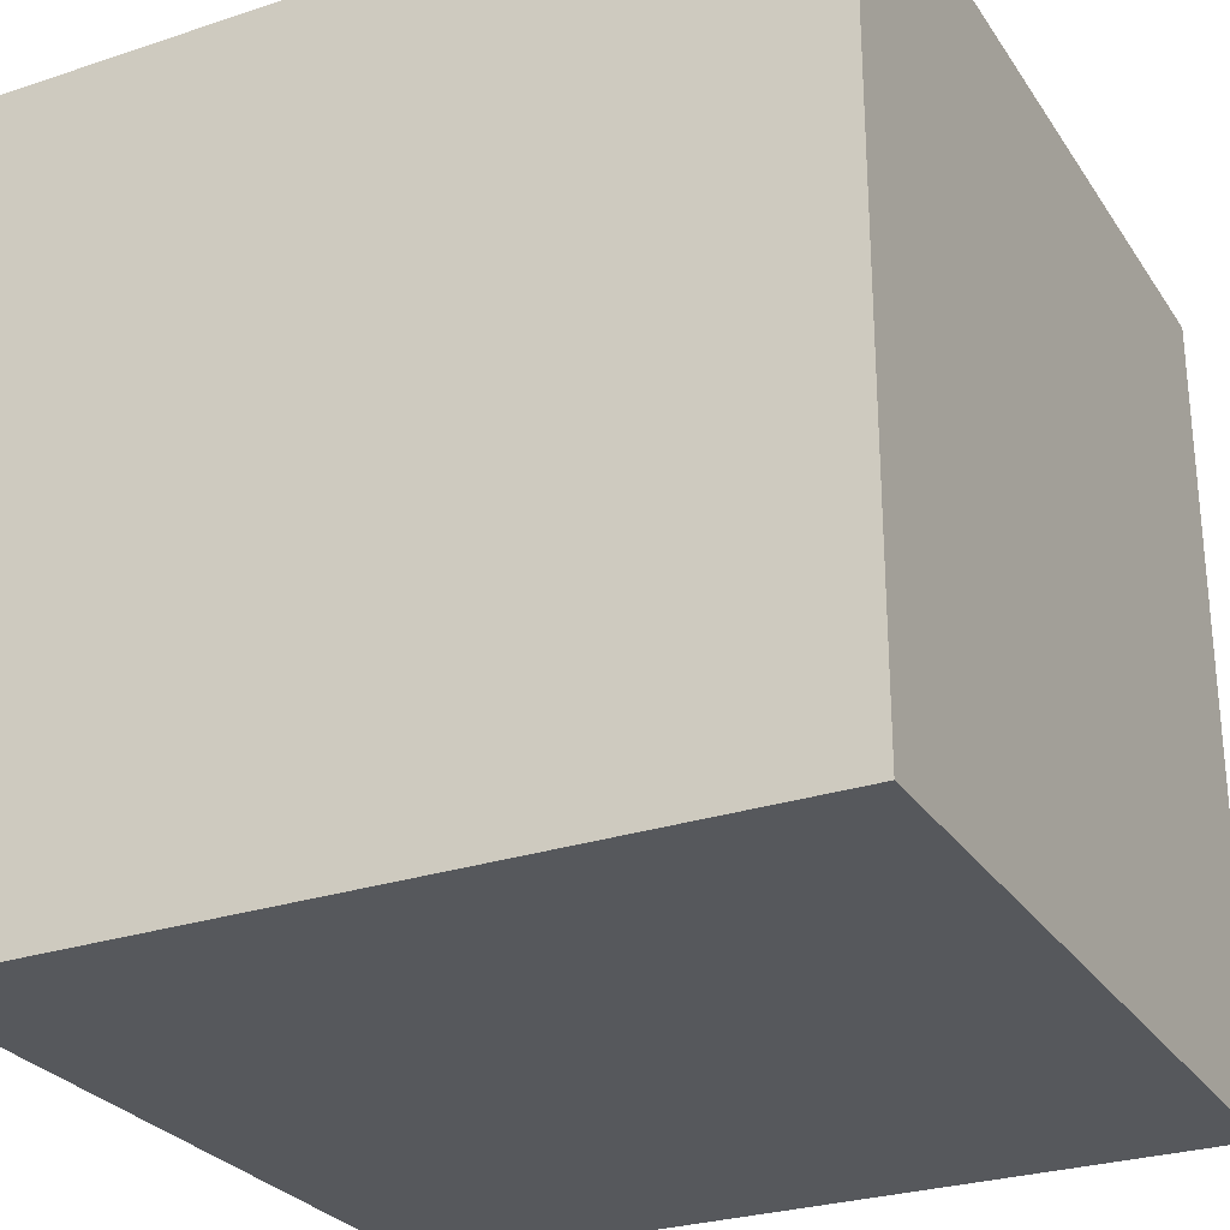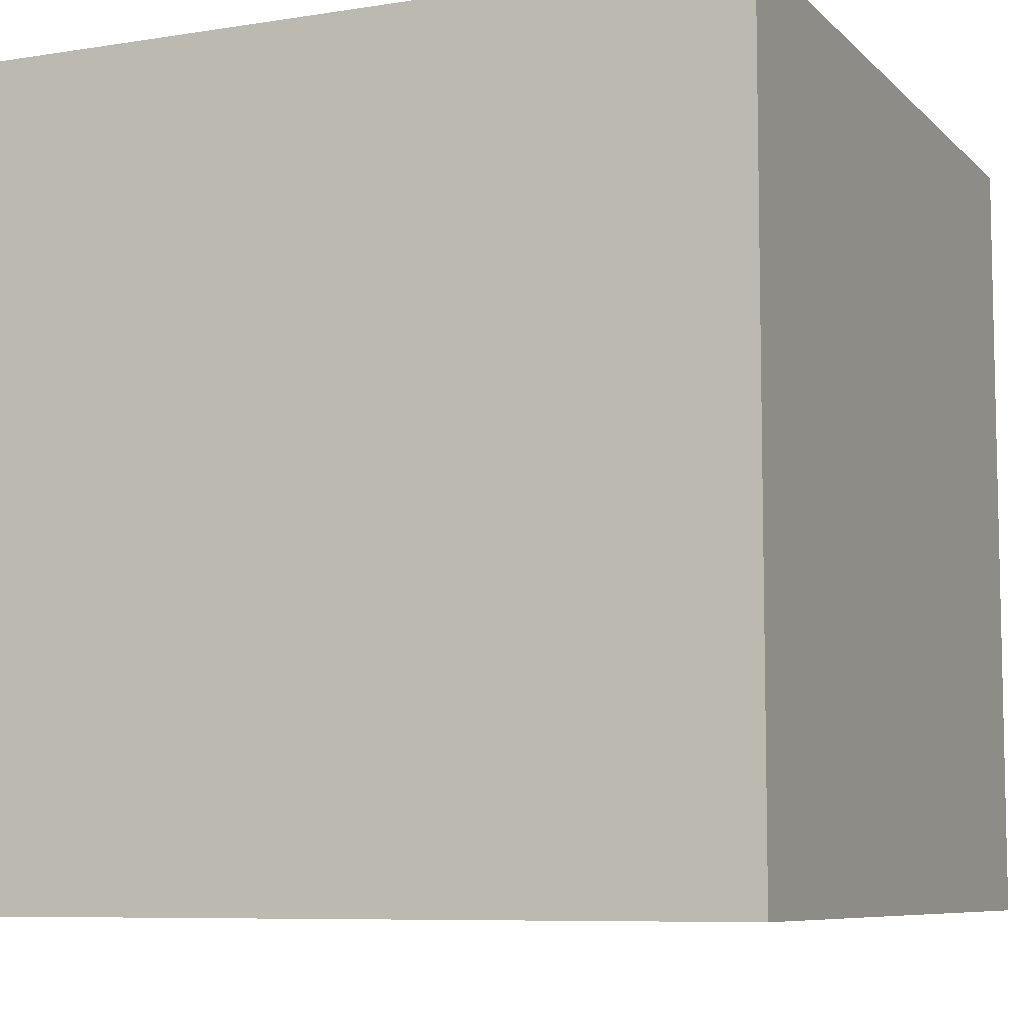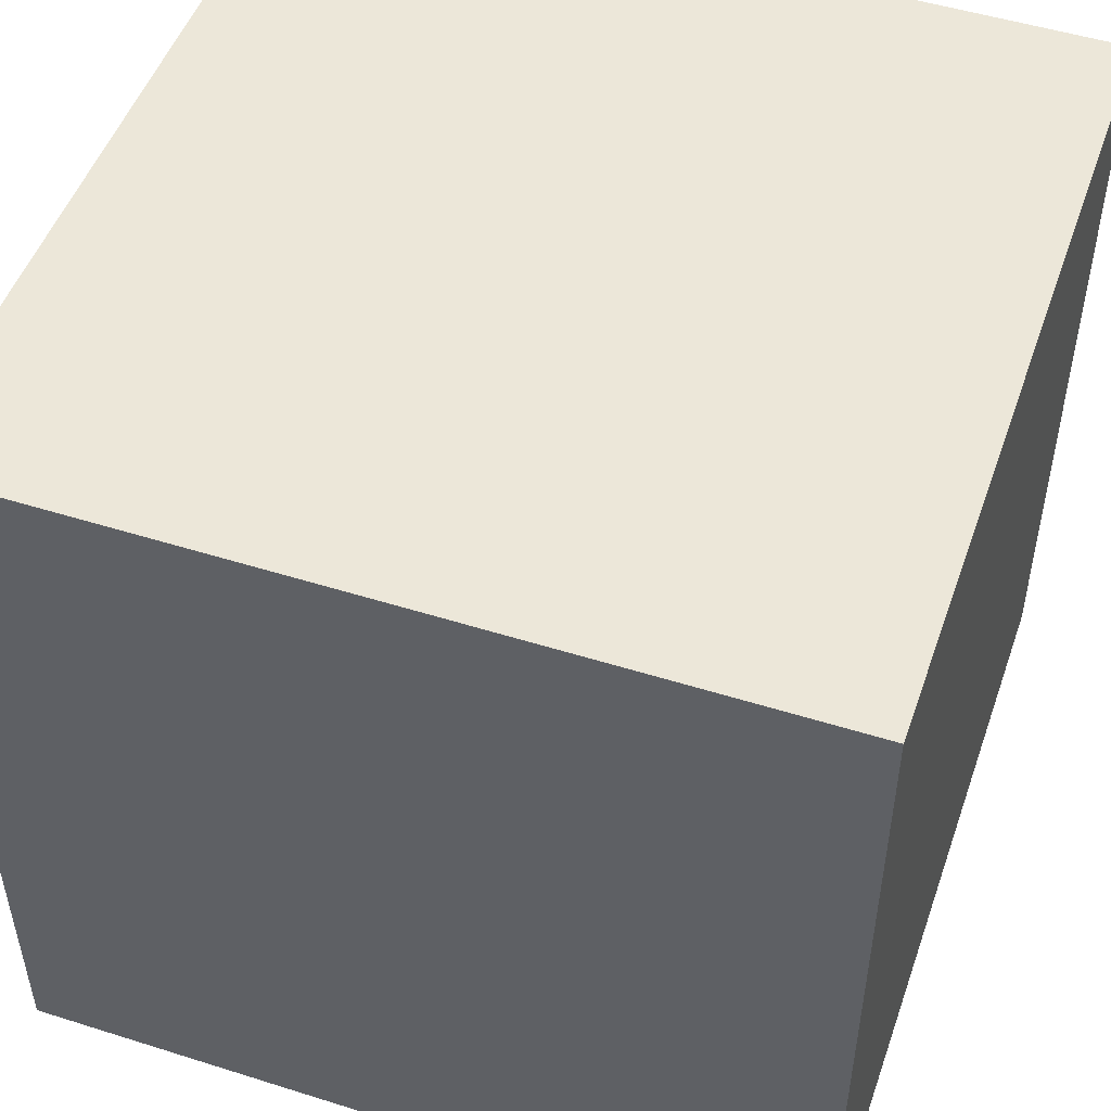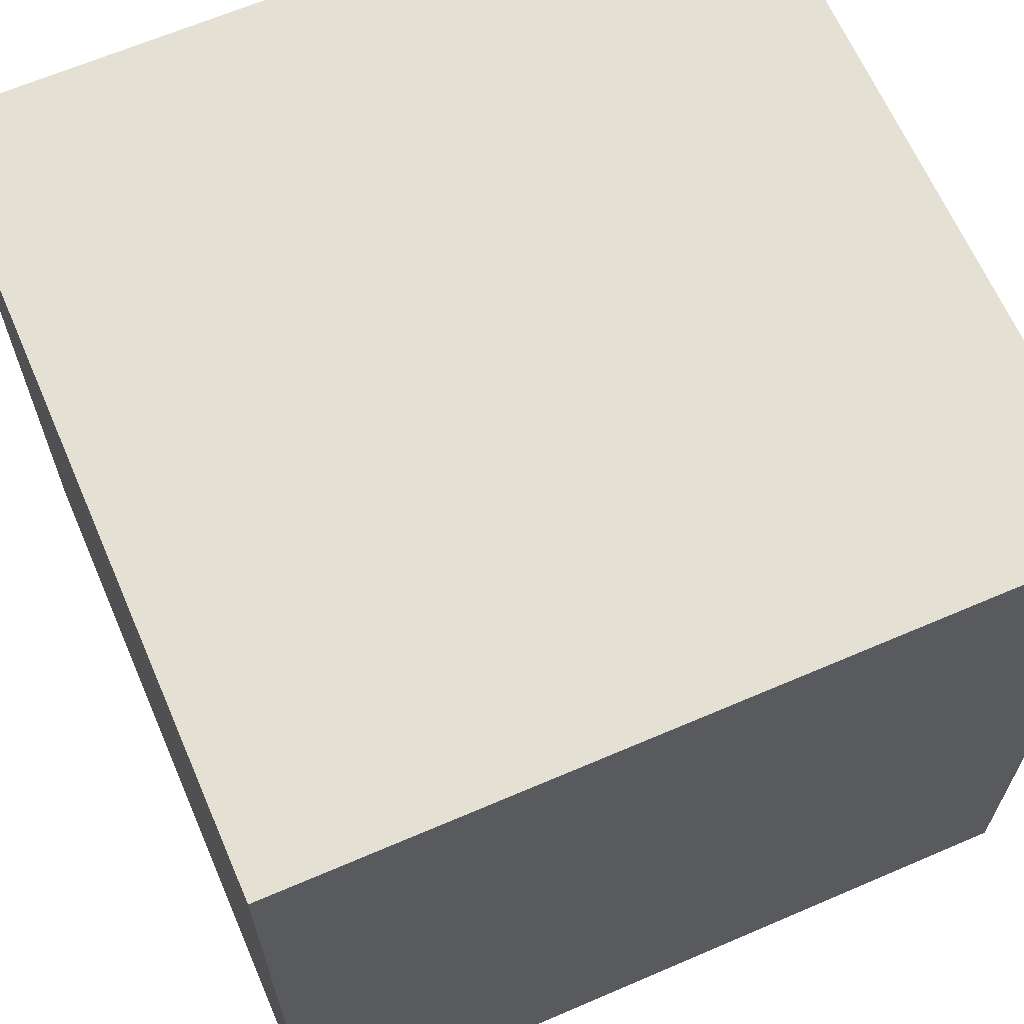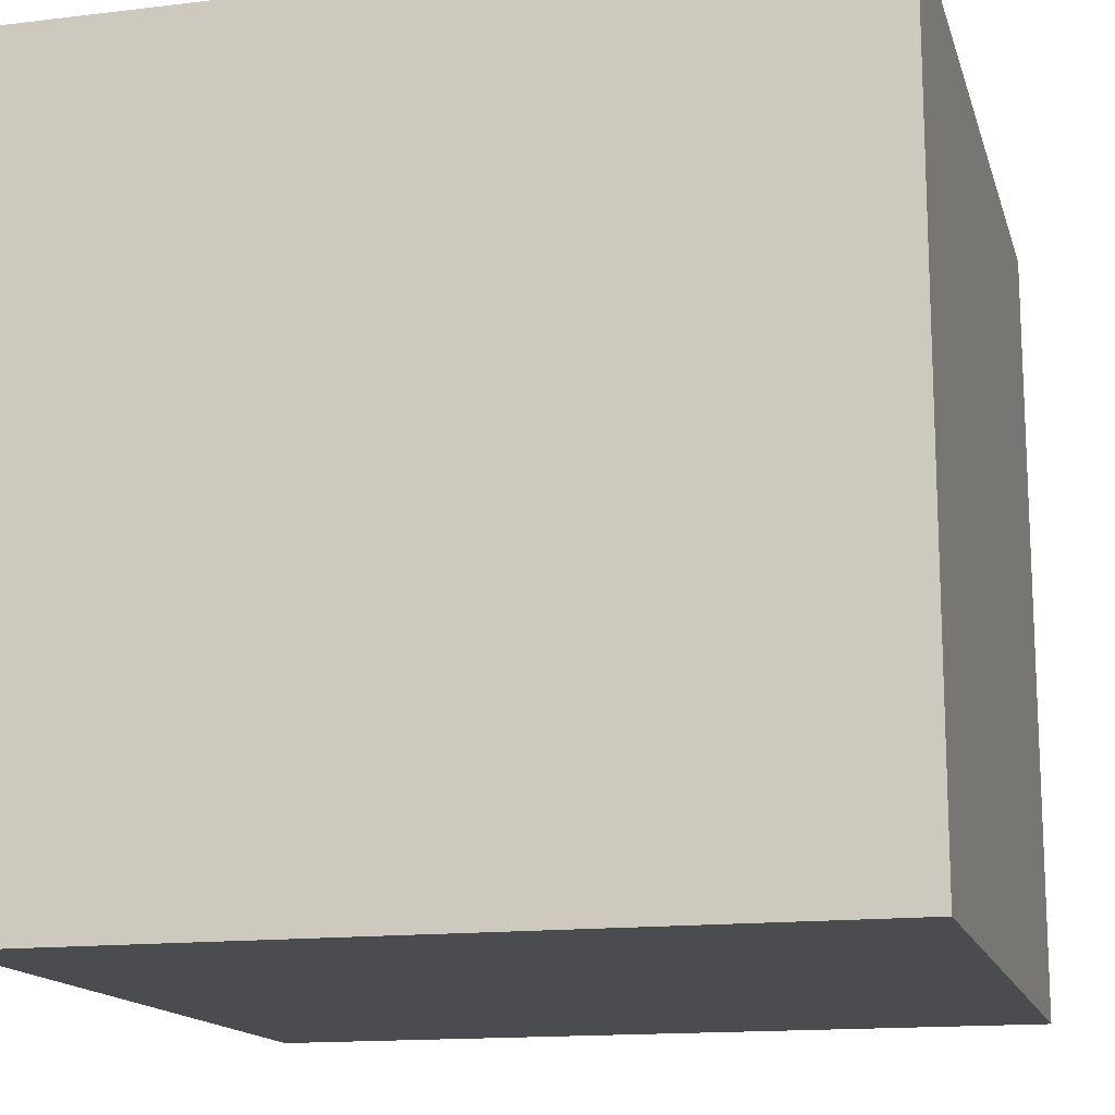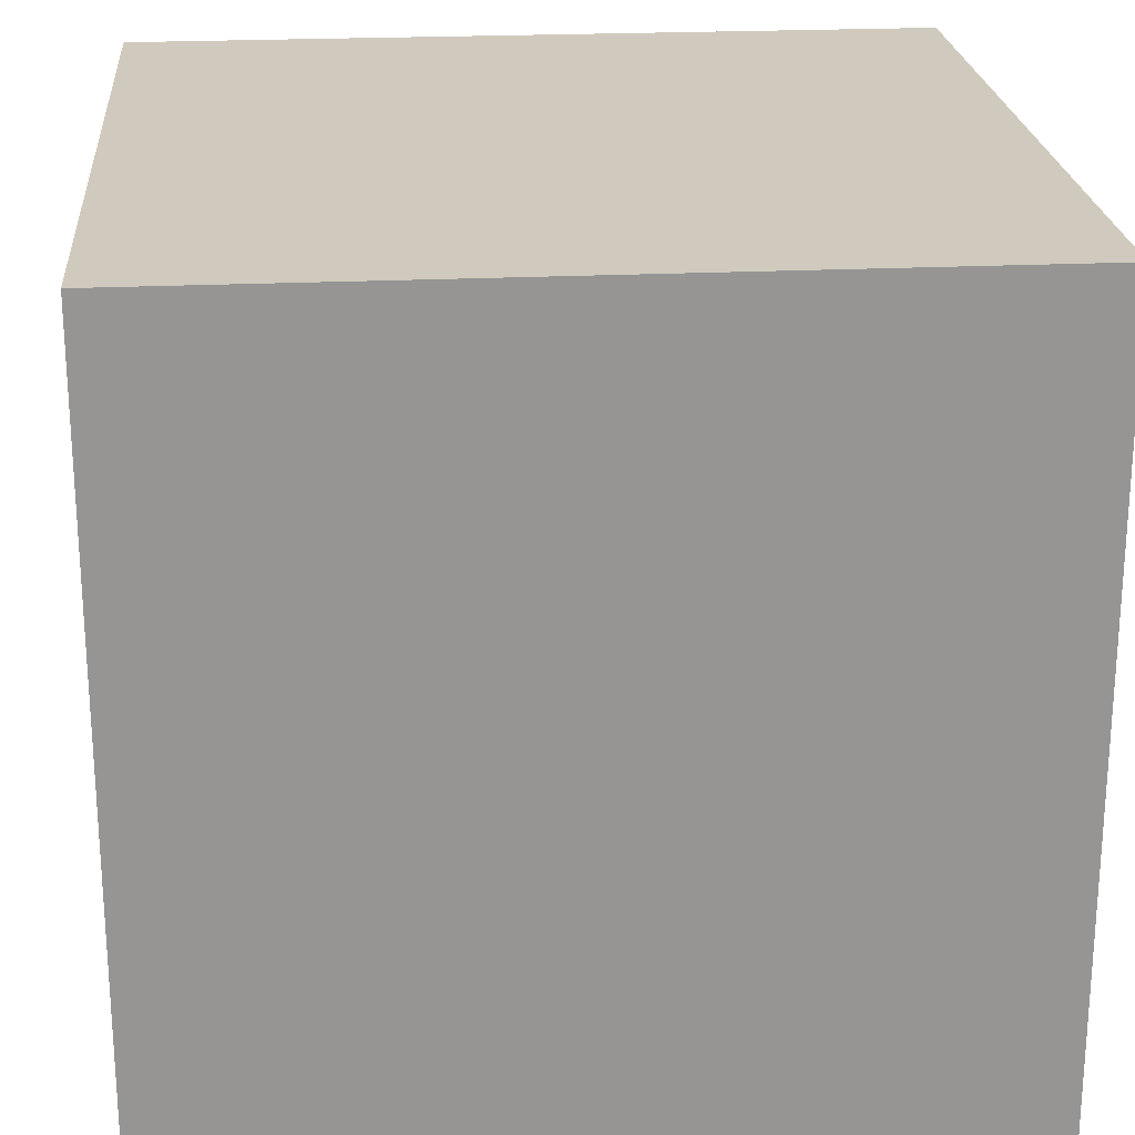
<metadata>
{"format":"obj","ext":"obj","renderer":"f3d","projection":"perspective","resolution":1024,"background":"white","views":[{"elev":-27.7,"azim":26.8,"up":"+Z"},{"elev":-7.8,"azim":24.0,"up":"+Z"},{"elev":50.1,"azim":19.1,"up":"+Z"},{"elev":65.2,"azim":-23.4,"up":"+Z"},{"elev":-14.9,"azim":-75.5,"up":"+Y"},{"elev":22.8,"azim":175.3,"up":"+Z"}]}
</metadata>
<code>
v -10 0 -10
v -6 0 -10
v -2 0 -10
v 2 0 -10
v 6 0 -10
v 10 0 -10
v -10 4 -10
v -6 4 -10
v -2 4 -10
v 2 4 -10
v 6 4 -10
v 10 4 -10
v -10 8 -10
v -6 8 -10
v -2 8 -10
v 2 8 -10
v 6 8 -10
v 10 8 -10
v -10 12 -10
v -6 12 -10
v -2 12 -10
v 2 12 -10
v 6 12 -10
v 10 12 -10
v -10 16 -10
v -6 16 -10
v -2 16 -10
v 2 16 -10
v 6 16 -10
v 10 16 -10
v -10 20 -10
v -6 20 -10
v -2 20 -10
v 2 20 -10
v 6 20 -10
v 10 20 -10
v -10 0 -6
v -6 0 -6
v -2 0 -6
v 2 0 -6
v 6 0 -6
v 10 0 -6
v -10 4 -6
v 10 4 -6
v -10 8 -6
v 10 8 -6
v -10 12 -6
v 10 12 -6
v -10 16 -6
v 10 16 -6
v -10 20 -6
v -6 20 -6
v -2 20 -6
v 2 20 -6
v 6 20 -6
v 10 20 -6
v -10 0 -2
v -6 0 -2
v -2 0 -2
v 2 0 -2
v 6 0 -2
v 10 0 -2
v -10 4 -2
v 10 4 -2
v -10 8 -2
v 10 8 -2
v -10 12 -2
v 10 12 -2
v -10 16 -2
v 10 16 -2
v -10 20 -2
v -6 20 -2
v -2 20 -2
v 2 20 -2
v 6 20 -2
v 10 20 -2
v -10 0 2
v -6 0 2
v -2 0 2
v 2 0 2
v 6 0 2
v 10 0 2
v -10 4 2
v 10 4 2
v -10 8 2
v 10 8 2
v -10 12 2
v 10 12 2
v -10 16 2
v 10 16 2
v -10 20 2
v -6 20 2
v -2 20 2
v 2 20 2
v 6 20 2
v 10 20 2
v -10 0 6
v -6 0 6
v -2 0 6
v 2 0 6
v 6 0 6
v 10 0 6
v -10 4 6
v 10 4 6
v -10 8 6
v 10 8 6
v -10 12 6
v 10 12 6
v -10 16 6
v 10 16 6
v -10 20 6
v -6 20 6
v -2 20 6
v 2 20 6
v 6 20 6
v 10 20 6
v -10 0 10
v -6 0 10
v -2 0 10
v 2 0 10
v 6 0 10
v 10 0 10
v -10 4 10
v -6 4 10
v -2 4 10
v 2 4 10
v 6 4 10
v 10 4 10
v -10 8 10
v -6 8 10
v -2 8 10
v 2 8 10
v 6 8 10
v 10 8 10
v -10 12 10
v -6 12 10
v -2 12 10
v 2 12 10
v 6 12 10
v 10 12 10
v -10 16 10
v -6 16 10
v -2 16 10
v 2 16 10
v 6 16 10
v 10 16 10
v -10 20 10
v -6 20 10
v -2 20 10
v 2 20 10
v 6 20 10
v 10 20 10
f 1 38 2
f 1 2 7
f 2 8 7
f 1 7 43
f 1 37 38
f 1 43 37
f 2 39 3
f 2 3 8
f 3 9 8
f 2 38 39
f 3 40 4
f 3 4 9
f 4 10 9
f 3 39 40
f 4 41 5
f 4 5 10
f 5 11 10
f 4 40 41
f 6 42 44
f 5 42 6
f 5 6 11
f 6 44 12
f 6 12 11
f 5 41 42
f 7 8 13
f 8 14 13
f 7 13 45
f 7 45 43
f 8 9 14
f 9 15 14
f 9 10 15
f 10 16 15
f 10 11 16
f 11 17 16
f 12 44 46
f 11 12 17
f 12 46 18
f 12 18 17
f 13 14 19
f 14 20 19
f 13 19 47
f 13 47 45
f 14 15 20
f 15 21 20
f 15 16 21
f 16 22 21
f 16 17 22
f 17 23 22
f 18 46 48
f 17 18 23
f 18 48 24
f 18 24 23
f 19 20 25
f 20 26 25
f 19 25 49
f 19 49 47
f 20 21 26
f 21 27 26
f 21 22 27
f 22 28 27
f 22 23 28
f 23 29 28
f 24 48 50
f 23 24 29
f 24 50 30
f 24 30 29
f 25 26 31
f 31 32 52
f 26 32 31
f 25 31 51
f 31 52 51
f 25 51 49
f 26 27 32
f 32 33 53
f 27 33 32
f 32 53 52
f 27 28 33
f 33 34 54
f 28 34 33
f 33 54 53
f 28 29 34
f 34 35 55
f 29 35 34
f 34 55 54
f 30 50 56
f 29 30 35
f 35 36 56
f 30 56 36
f 30 36 35
f 35 56 55
f 37 58 38
f 37 43 63
f 37 57 58
f 37 63 57
f 38 59 39
f 38 58 59
f 39 60 40
f 39 59 60
f 40 61 41
f 40 60 61
f 42 62 64
f 41 62 42
f 42 64 44
f 41 61 62
f 43 45 65
f 43 65 63
f 44 64 66
f 44 66 46
f 45 47 67
f 45 67 65
f 46 66 68
f 46 68 48
f 47 49 69
f 47 69 67
f 48 68 70
f 48 70 50
f 51 52 72
f 49 51 71
f 51 72 71
f 49 71 69
f 52 53 73
f 52 73 72
f 53 54 74
f 53 74 73
f 54 55 75
f 54 75 74
f 50 70 76
f 55 56 76
f 50 76 56
f 55 76 75
f 57 78 58
f 57 63 83
f 57 77 78
f 57 83 77
f 58 79 59
f 58 78 79
f 59 80 60
f 59 79 80
f 60 81 61
f 60 80 81
f 62 82 84
f 61 82 62
f 62 84 64
f 61 81 82
f 63 65 85
f 63 85 83
f 64 84 86
f 64 86 66
f 65 67 87
f 65 87 85
f 66 86 88
f 66 88 68
f 67 69 89
f 67 89 87
f 68 88 90
f 68 90 70
f 71 72 92
f 69 71 91
f 71 92 91
f 69 91 89
f 72 73 93
f 72 93 92
f 73 74 94
f 73 94 93
f 74 75 95
f 74 95 94
f 70 90 96
f 75 76 96
f 70 96 76
f 75 96 95
f 77 98 78
f 77 83 103
f 77 97 98
f 77 103 97
f 78 99 79
f 78 98 99
f 79 100 80
f 79 99 100
f 80 101 81
f 80 100 101
f 82 102 104
f 81 102 82
f 82 104 84
f 81 101 102
f 83 85 105
f 83 105 103
f 84 104 106
f 84 106 86
f 85 87 107
f 85 107 105
f 86 106 108
f 86 108 88
f 87 89 109
f 87 109 107
f 88 108 110
f 88 110 90
f 91 92 112
f 89 91 111
f 91 112 111
f 89 111 109
f 92 93 113
f 92 113 112
f 93 94 114
f 93 114 113
f 94 95 115
f 94 115 114
f 90 110 116
f 95 96 116
f 90 116 96
f 95 116 115
f 97 118 98
f 97 103 123
f 118 123 124
f 97 117 118
f 97 123 117
f 117 123 118
f 98 119 99
f 119 124 125
f 98 118 119
f 118 124 119
f 99 120 100
f 120 125 126
f 99 119 120
f 119 125 120
f 100 121 101
f 121 126 127
f 100 120 121
f 120 126 121
f 102 122 128
f 101 122 102
f 102 128 104
f 122 127 128
f 101 121 122
f 121 127 122
f 103 105 129
f 124 129 130
f 103 129 123
f 123 129 124
f 125 130 131
f 124 130 125
f 126 131 132
f 125 131 126
f 127 132 133
f 126 132 127
f 104 128 134
f 104 134 106
f 128 133 134
f 127 133 128
f 105 107 135
f 130 135 136
f 105 135 129
f 129 135 130
f 131 136 137
f 130 136 131
f 132 137 138
f 131 137 132
f 133 138 139
f 132 138 133
f 106 134 140
f 106 140 108
f 134 139 140
f 133 139 134
f 107 109 141
f 136 141 142
f 107 141 135
f 135 141 136
f 137 142 143
f 136 142 137
f 138 143 144
f 137 143 138
f 139 144 145
f 138 144 139
f 108 140 146
f 108 146 110
f 140 145 146
f 139 145 140
f 111 112 148
f 109 111 147
f 111 148 147
f 142 147 148
f 109 147 141
f 141 147 142
f 112 113 149
f 112 149 148
f 143 148 149
f 142 148 143
f 113 114 150
f 113 150 149
f 144 149 150
f 143 149 144
f 114 115 151
f 114 151 150
f 145 150 151
f 144 150 145
f 110 146 152
f 115 116 152
f 110 152 116
f 115 152 151
f 146 151 152
f 145 151 146

</code>
